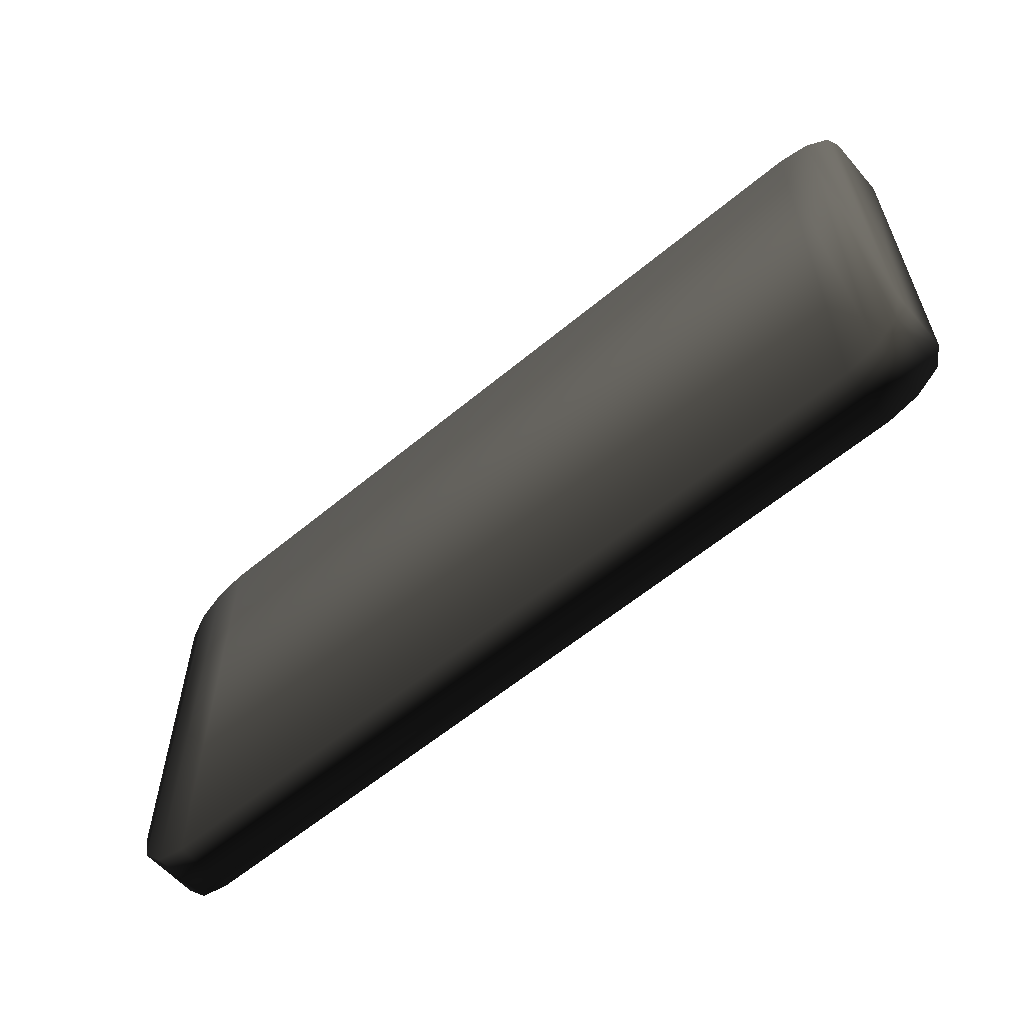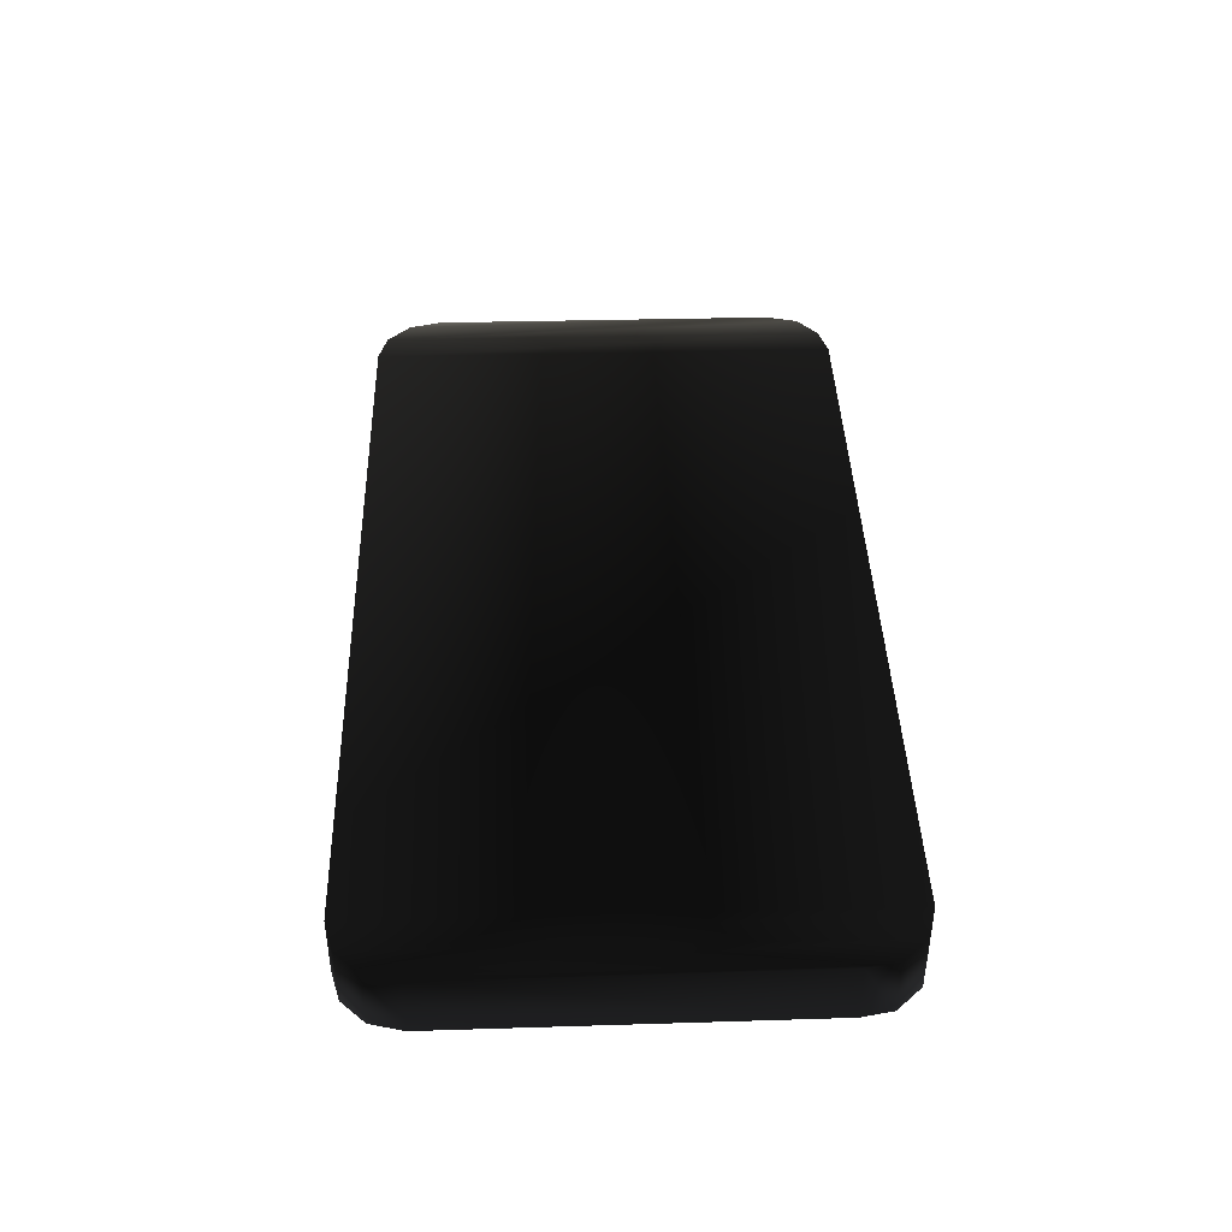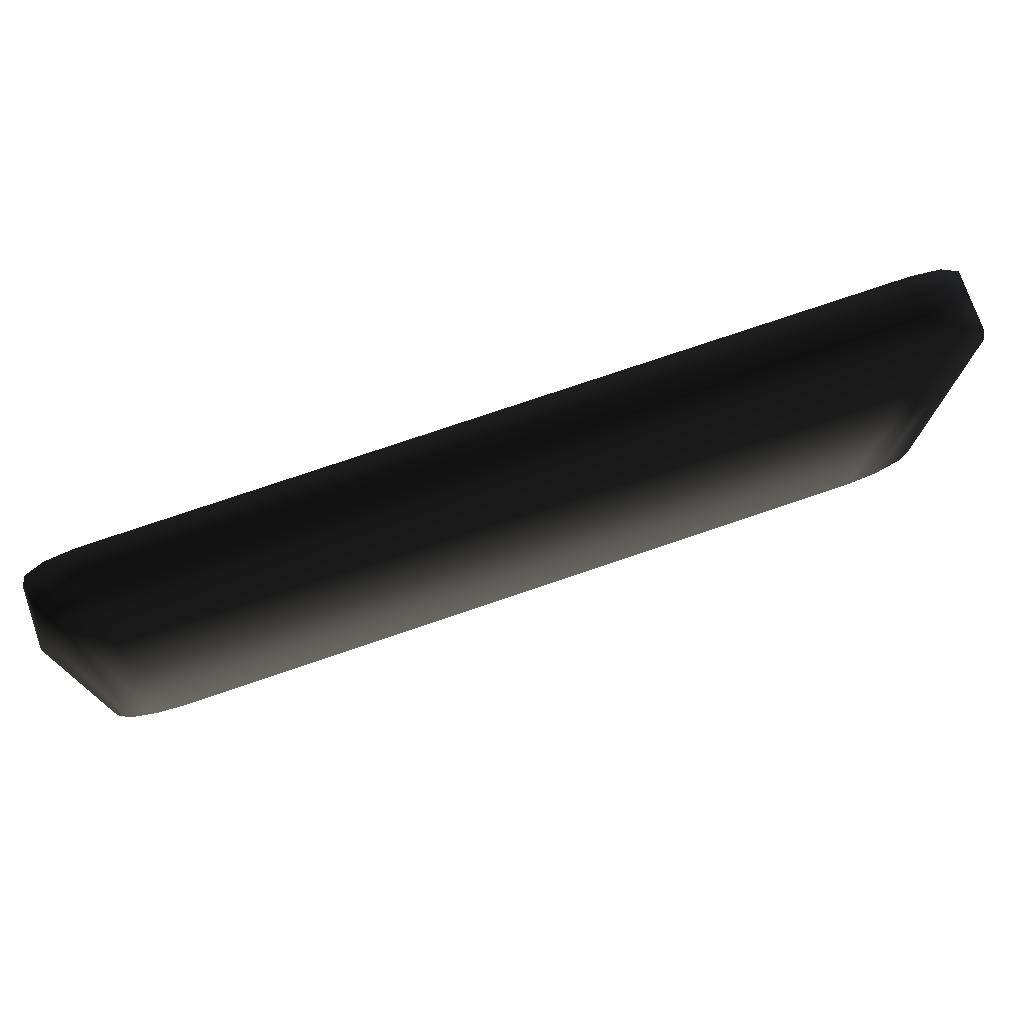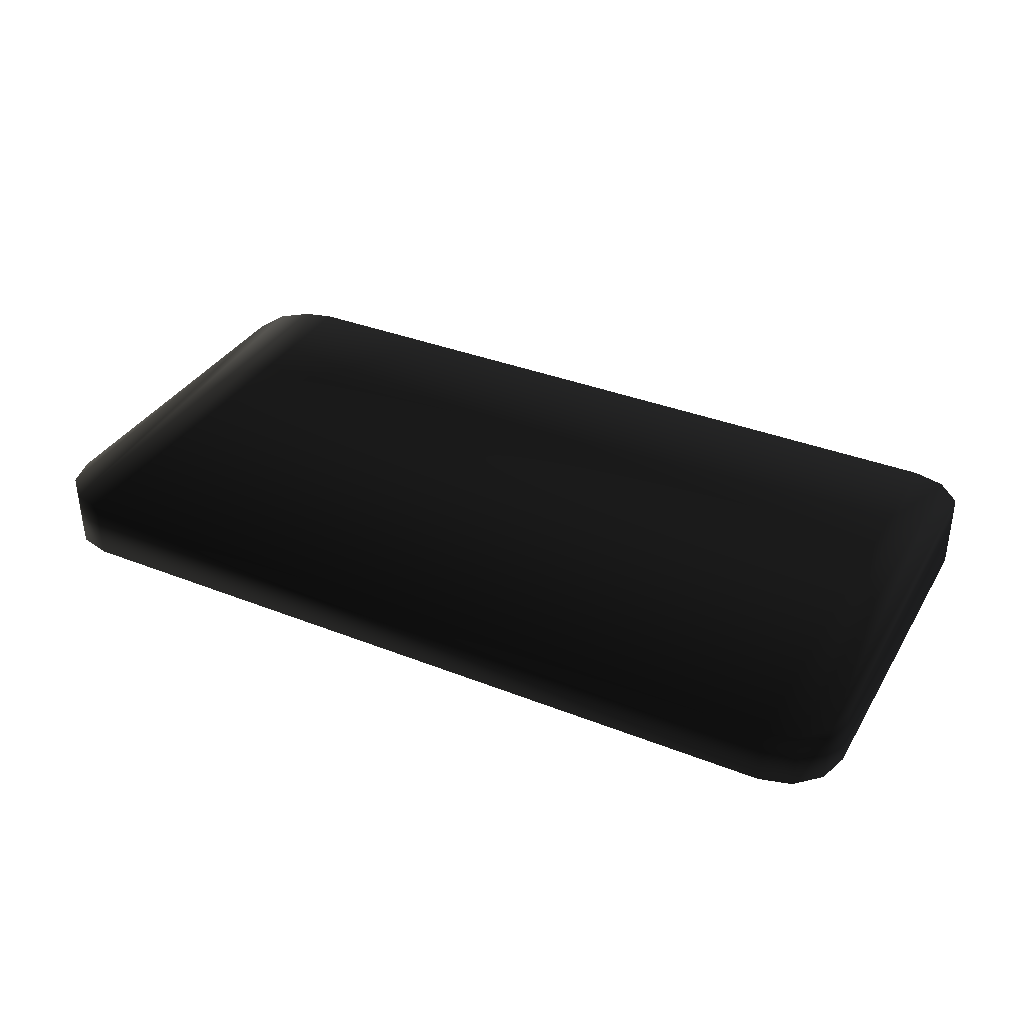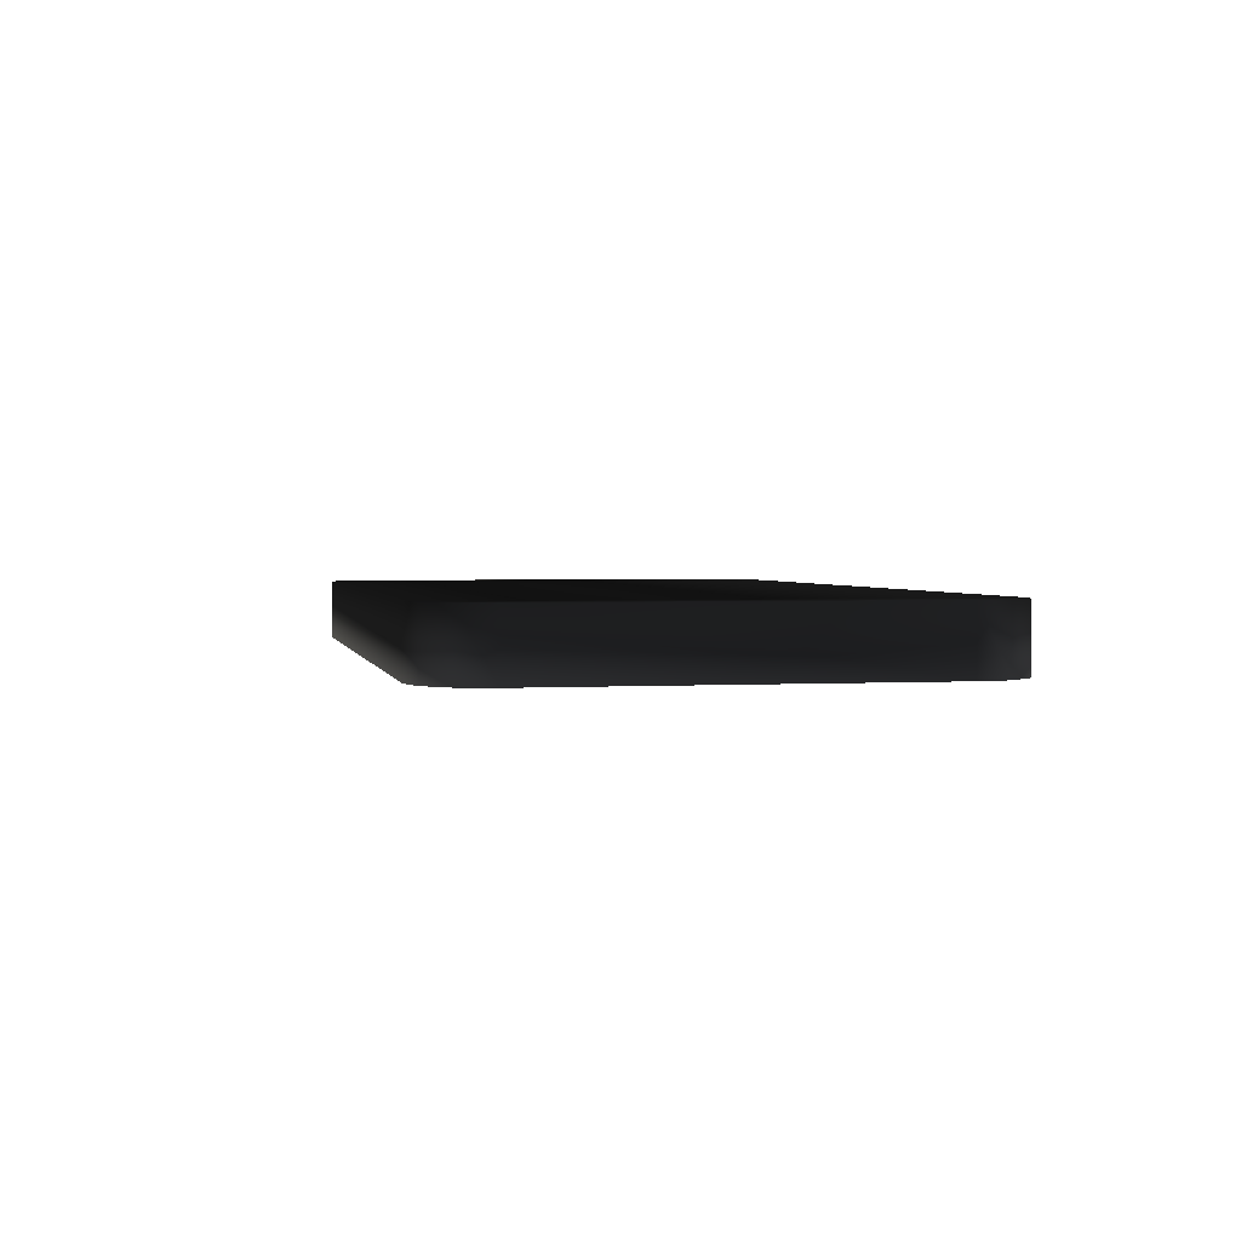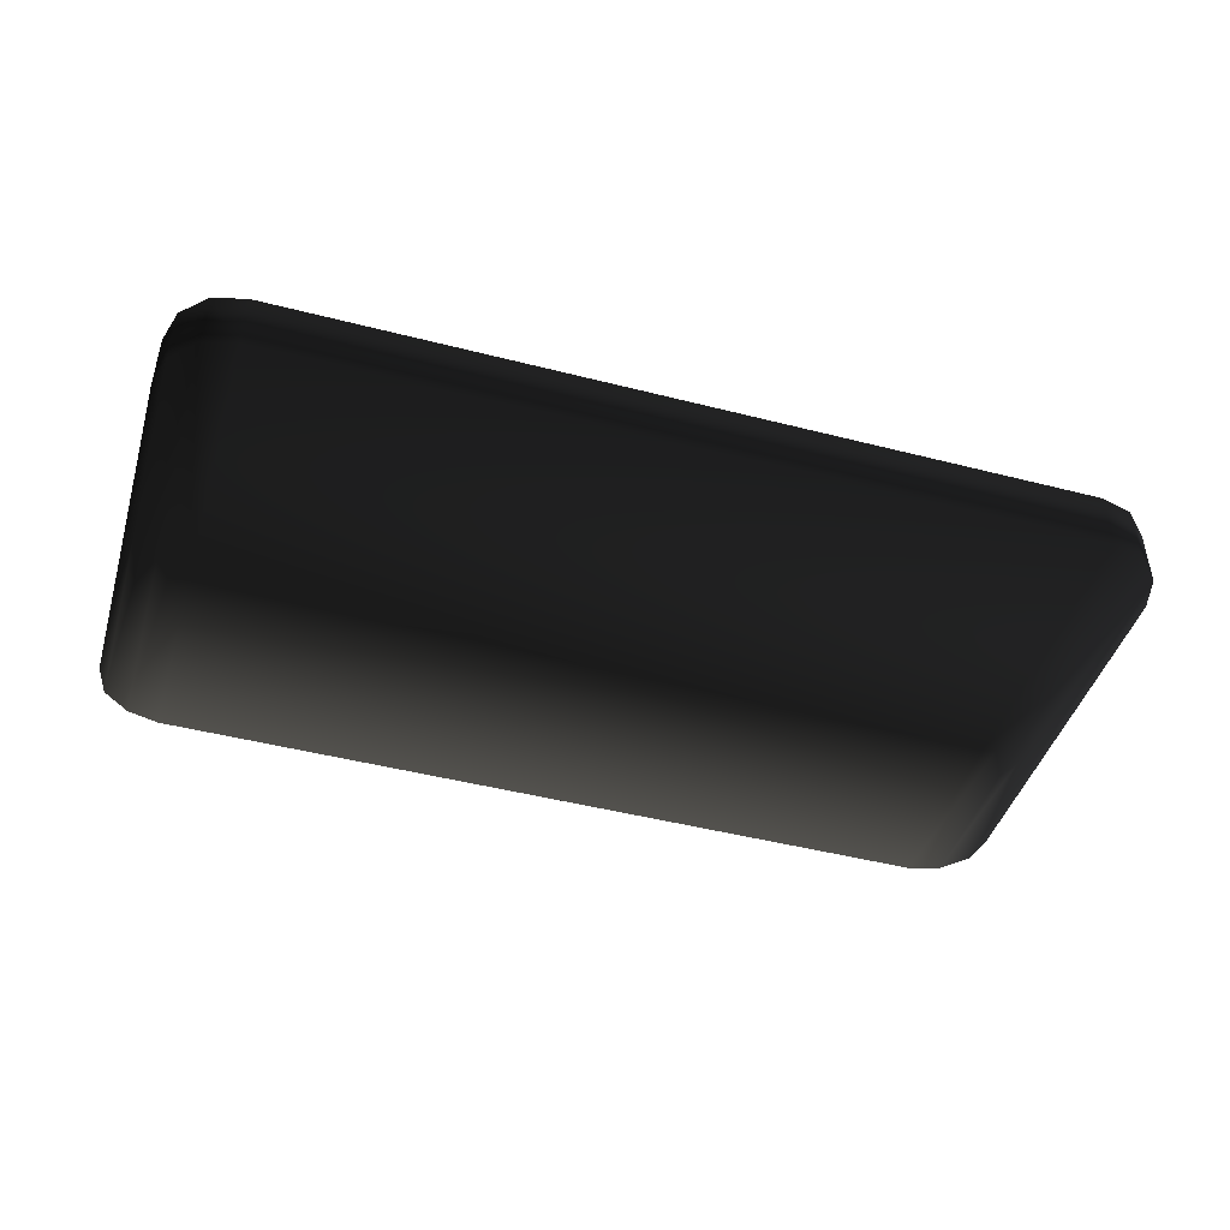
<metadata>
{"format":"obj","ext":"obj","renderer":"f3d","projection":"perspective","resolution":1024,"background":"white","views":[{"elev":-59.1,"azim":40.6,"up":"+Y"},{"elev":41.3,"azim":-91.7,"up":"+Z"},{"elev":74.8,"azim":161.1,"up":"+Y"},{"elev":35.8,"azim":-152.5,"up":"+Z"},{"elev":2.1,"azim":-101.4,"up":"+Z"},{"elev":-45.0,"azim":163.4,"up":"+Z"}]}
</metadata>
<code>
v -1.756 3.465 -0.1248 0.498 0.498 0.498 #1
v -1.852 3.369 -0.125 0.498 0.498 0.498 #1
v -1.756 3.465 0.125 0.498 0.498 0.498 #1
v -1.852 3.369 -0.125 0.498 0.498 0.498 #1
v -1.852 3.369 0.1248 0.498 0.498 0.498 #1
v -1.756 3.465 0.125 0.498 0.498 0.498 #1
v -1.756 3.465 0.125 0.498 0.498 0.498 #1
v -1.625 3.5 0.125 0.498 0.498 0.498 #1
v -1.756 3.465 -0.1248 0.498 0.498 0.498 #1
v -1.756 3.465 -0.1248 0.498 0.498 0.498 #1
v -1.625 3.5 0.125 0.498 0.498 0.498 #1
v -1.625 3.5 -0.125 0.498 0.498 0.498 #1
v 1.613 3.5 -0.1248 0.498 0.498 0.498 #1
v -1.625 3.5 -0.125 0.498 0.498 0.498 #1
v 1.613 3.5 0.125 0.498 0.498 0.498 #1
v -1.625 3.5 -0.125 0.498 0.498 0.498 #1
v -1.625 3.5 0.125 0.498 0.498 0.498 #1
v 1.613 3.5 0.125 0.498 0.498 0.498 #1
v 1.84 3.369 0.125 0.498 0.498 0.498 #1
v 1.875 3.238 0.125 0.498 0.498 0.498 #1
v 1.84 3.369 -0.1248 0.498 0.498 0.498 #1
v 1.875 3.238 0.125 0.498 0.498 0.498 #1
v 1.875 3.238 -0.125 0.498 0.498 0.498 #1
v 1.84 3.369 -0.1248 0.498 0.498 0.498 #1
v 1.744 3.465 0.125 0.498 0.498 0.498 #1
v 1.84 3.369 0.125 0.498 0.498 0.498 #1
v 1.744 3.465 -0.1248 0.498 0.498 0.498 #1
v 1.84 3.369 0.125 0.498 0.498 0.498 #1
v 1.84 3.369 -0.1248 0.498 0.498 0.498 #1
v 1.744 3.465 -0.1248 0.498 0.498 0.498 #1
v 1.613 3.5 0.125 0.498 0.498 0.498 #1
v 1.744 3.465 0.125 0.498 0.498 0.498 #1
v 1.613 3.5 -0.1248 0.498 0.498 0.498 #1
v 1.744 3.465 0.125 0.498 0.498 0.498 #1
v 1.744 3.465 -0.1248 0.498 0.498 0.498 #1
v 1.613 3.5 -0.1248 0.498 0.498 0.498 #1
v 1.875 1.761 -0.125 0.498 0.498 0.498 #1
v 1.875 3.238 -0.125 0.498 0.498 0.498 #1
v 1.875 1.761 0.125 0.498 0.498 0.498 #1
v 1.875 3.238 -0.125 0.498 0.498 0.498 #1
v 1.875 3.238 0.125 0.498 0.498 0.498 #1
v 1.875 1.761 0.125 0.498 0.498 0.498 #1
v 1.875 1.761 0.125 0.498 0.498 0.498 #1
v 1.84 1.631 0.125 0.498 0.498 0.498 #1
v 1.875 1.761 -0.125 0.498 0.498 0.498 #1
v 1.875 1.761 -0.125 0.498 0.498 0.498 #1
v 1.84 1.631 0.125 0.498 0.498 0.498 #1
v 1.84 1.631 -0.1248 0.498 0.498 0.498 #1
v 1.84 1.631 0.125 0.498 0.498 0.498 #1
v 1.738 1.545 0.125 0.498 0.498 0.498 #1
v 1.84 1.631 -0.1248 0.498 0.498 0.498 #1
v 1.84 1.631 -0.1248 0.498 0.498 0.498 #1
v 1.738 1.545 0.125 0.498 0.498 0.498 #1
v 1.738 1.545 -0.1248 0.498 0.498 0.498 #1
v 1.738 1.545 0.125 0.498 0.498 0.498 #1
v 1.613 1.511 0.125 0.498 0.498 0.498 #1
v 1.738 1.545 -0.1248 0.498 0.498 0.498 #1
v 1.738 1.545 -0.1248 0.498 0.498 0.498 #1
v 1.613 1.511 0.125 0.498 0.498 0.498 #1
v 1.613 1.511 -0.1248 0.498 0.498 0.498 #1
v 1.613 1.511 0.125 0.498 0.498 0.498 #1
v -1.625 1.5 0.125 0.498 0.498 0.498 #1
v 1.613 1.511 -0.1248 0.498 0.498 0.498 #1
v -1.625 1.5 0.125 0.498 0.498 0.498 #1
v -1.625 1.5 -0.125 0.498 0.498 0.498 #1
v 1.613 1.511 -0.1248 0.498 0.498 0.498 #1
v -1.756 1.535 -0.1248 0.498 0.498 0.498 #1
v -1.625 1.5 -0.125 0.498 0.498 0.498 #1
v -1.756 1.535 0.125 0.498 0.498 0.498 #1
v -1.625 1.5 -0.125 0.498 0.498 0.498 #1
v -1.625 1.5 0.125 0.498 0.498 0.498 #1
v -1.756 1.535 0.125 0.498 0.498 0.498 #1
v -1.756 1.535 0.125 0.498 0.498 0.498 #1
v -1.852 1.636 0.1248 0.498 0.498 0.498 #1
v -1.756 1.535 -0.1248 0.498 0.498 0.498 #1
v -1.756 1.535 -0.1248 0.498 0.498 0.498 #1
v -1.852 1.636 0.1248 0.498 0.498 0.498 #1
v -1.852 1.636 -0.125 0.498 0.498 0.498 #1
v -1.852 1.636 0.1248 0.498 0.498 0.498 #1
v -1.875 1.761 0.125 0.498 0.498 0.498 #1
v -1.852 1.636 -0.125 0.498 0.498 0.498 #1
v -1.852 1.636 -0.125 0.498 0.498 0.498 #1
v -1.875 1.761 0.125 0.498 0.498 0.498 #1
v -1.875 1.761 -0.125 0.498 0.498 0.498 #1
v -1.875 1.761 0.125 0.498 0.498 0.498 #1
v -1.886 3.238 0.1248 0.498 0.498 0.498 #1
v -1.875 1.761 -0.125 0.498 0.498 0.498 #1
v -1.886 3.238 0.1248 0.498 0.498 0.498 #1
v -1.852 3.369 0.1248 0.498 0.498 0.498 #1
v -1.886 3.238 -0.125 0.498 0.498 0.498 #1
v -1.852 3.369 0.1248 0.498 0.498 0.498 #1
v -1.852 3.369 -0.125 0.498 0.498 0.498 #1
v -1.886 3.238 -0.125 0.498 0.498 0.498 #1
v -1.886 3.238 0.1248 0.498 0.498 0.498 #1
v -1.886 3.238 -0.125 0.498 0.498 0.498 #1
v -1.875 1.761 -0.125 0.498 0.498 0.498 #1
v -1.886 3.238 0.1248 0.498 0.498 0.498 #1
v -1.852 1.636 0.1248 0.498 0.498 0.498 #1
v -1.852 3.369 0.1248 0.498 0.498 0.498 #1
v -1.756 3.465 0.125 0.498 0.498 0.498 #1
v -1.852 3.369 0.1248 0.498 0.498 0.498 #1
v -1.756 1.535 0.125 0.498 0.498 0.498 #1
v 1.738 1.545 0.125 0.498 0.498 0.498 #1
v 1.613 3.5 0.125 0.498 0.498 0.498 #1
v 1.613 1.511 0.125 0.498 0.498 0.498 #1
v 1.875 1.761 0.125 0.498 0.498 0.498 #1
v 1.875 3.238 0.125 0.498 0.498 0.498 #1
v 1.84 3.369 0.125 0.498 0.498 0.498 #1
v -1.625 3.5 0.125 0.498 0.498 0.498 #1
v -1.625 1.5 0.125 0.498 0.498 0.498 #1
v 1.613 1.511 0.125 0.498 0.498 0.498 #1
v -1.756 1.535 0.125 0.498 0.498 0.498 #1
v -1.852 3.369 0.1248 0.498 0.498 0.498 #1
v -1.852 1.636 0.1248 0.498 0.498 0.498 #1
v -1.875 1.761 0.125 0.498 0.498 0.498 #1
v -1.852 1.636 0.1248 0.498 0.498 0.498 #1
v -1.886 3.238 0.1248 0.498 0.498 0.498 #1
v -1.756 3.465 0.125 0.498 0.498 0.498 #1
v -1.756 1.535 0.125 0.498 0.498 0.498 #1
v -1.625 1.5 0.125 0.498 0.498 0.498 #1
v 1.744 3.465 0.125 0.498 0.498 0.498 #1
v 1.738 1.545 0.125 0.498 0.498 0.498 #1
v 1.84 1.631 0.125 0.498 0.498 0.498 #1
v 1.613 1.511 0.125 0.498 0.498 0.498 #1
v 1.613 3.5 0.125 0.498 0.498 0.498 #1
v -1.625 3.5 0.125 0.498 0.498 0.498 #1
v 1.84 1.631 0.125 0.498 0.498 0.498 #1
v 1.875 1.761 0.125 0.498 0.498 0.498 #1
v 1.744 3.465 0.125 0.498 0.498 0.498 #1
v 1.744 3.465 0.125 0.498 0.498 0.498 #1
v 1.875 1.761 0.125 0.498 0.498 0.498 #1
v 1.84 3.369 0.125 0.498 0.498 0.498 #1
v -1.756 3.465 0.125 0.498 0.498 0.498 #1
v -1.625 1.5 0.125 0.498 0.498 0.498 #1
v -1.625 3.5 0.125 0.498 0.498 0.498 #1
v 1.613 3.5 0.125 0.498 0.498 0.498 #1
v 1.738 1.545 0.125 0.498 0.498 0.498 #1
v 1.744 3.465 0.125 0.498 0.498 0.498 #1
v -1.625 3.5 -0.125 0.498 0.498 0.498 #1
v -1.625 1.5 -0.125 0.498 0.498 0.498 #1
v -1.756 3.465 -0.1248 0.498 0.498 0.498 #1
v 1.613 1.511 -0.1248 0.498 0.498 0.498 #1
v -1.625 1.5 -0.125 0.498 0.498 0.498 #1
v -1.625 3.5 -0.125 0.498 0.498 0.498 #1
v 1.613 1.511 -0.1248 0.498 0.498 0.498 #1
v 1.613 3.5 -0.1248 0.498 0.498 0.498 #1
v 1.738 1.545 -0.1248 0.498 0.498 0.498 #1
v 1.84 1.631 -0.1248 0.498 0.498 0.498 #1
v 1.738 1.545 -0.1248 0.498 0.498 0.498 #1
v 1.744 3.465 -0.1248 0.498 0.498 0.498 #1
v 1.84 1.631 -0.1248 0.498 0.498 0.498 #1
v 1.84 3.369 -0.1248 0.498 0.498 0.498 #1
v 1.875 1.761 -0.125 0.498 0.498 0.498 #1
v 1.84 3.369 -0.1248 0.498 0.498 0.498 #1
v 1.875 3.238 -0.125 0.498 0.498 0.498 #1
v 1.875 1.761 -0.125 0.498 0.498 0.498 #1
v -1.756 3.465 -0.1248 0.498 0.498 0.498 #1
v -1.625 1.5 -0.125 0.498 0.498 0.498 #1
v -1.756 1.535 -0.1248 0.498 0.498 0.498 #1
v -1.852 1.636 -0.125 0.498 0.498 0.498 #1
v -1.852 3.369 -0.125 0.498 0.498 0.498 #1
v -1.756 1.535 -0.1248 0.498 0.498 0.498 #1
v -1.852 1.636 -0.125 0.498 0.498 0.498 #1
v -1.875 1.761 -0.125 0.498 0.498 0.498 #1
v -1.886 3.238 -0.125 0.498 0.498 0.498 #1
v -1.852 3.369 -0.125 0.498 0.498 0.498 #1
v -1.852 1.636 -0.125 0.498 0.498 0.498 #1
v -1.886 3.238 -0.125 0.498 0.498 0.498 #1
v -1.756 3.465 -0.1248 0.498 0.498 0.498 #1
v -1.756 1.535 -0.1248 0.498 0.498 0.498 #1
v -1.852 3.369 -0.125 0.498 0.498 0.498 #1
v 1.84 1.631 -0.1248 0.498 0.498 0.498 #1
v 1.744 3.465 -0.1248 0.498 0.498 0.498 #1
v 1.84 3.369 -0.1248 0.498 0.498 0.498 #1
v 1.744 3.465 -0.1248 0.498 0.498 0.498 #1
v 1.738 1.545 -0.1248 0.498 0.498 0.498 #1
v 1.613 3.5 -0.1248 0.498 0.498 0.498 #1
v 1.613 3.5 -0.1248 0.498 0.498 0.498 #1
v 1.613 1.511 -0.1248 0.498 0.498 0.498 #1
v -1.625 3.5 -0.125 0.498 0.498 0.498 #1
f 1 2 3
f 4 5 6
f 7 8 9
f 10 11 12
f 13 14 15
f 16 17 18
f 19 20 21
f 22 23 24
f 25 26 27
f 28 29 30
f 31 32 33
f 34 35 36
f 37 38 39
f 40 41 42
f 43 44 45
f 46 47 48
f 49 50 51
f 52 53 54
f 55 56 57
f 58 59 60
f 61 62 63
f 64 65 66
f 67 68 69
f 70 71 72
f 73 74 75
f 76 77 78
f 79 80 81
f 82 83 84
f 85 86 87
f 88 89 90
f 91 92 93
f 94 95 96
f 97 98 99
f 100 101 102
f 103 104 105
f 106 107 108
f 109 110 111
f 112 113 114
f 115 116 117
f 118 119 120
f 121 122 123
f 124 125 126
f 127 128 129
f 130 131 132
f 133 134 135
f 136 137 138
f 139 140 141
f 142 143 144
f 145 146 147
f 148 149 150
f 151 152 153
f 154 155 156
f 157 158 159
f 160 161 162
f 163 164 165
f 166 167 168
f 169 170 171
f 172 173 174
f 175 176 177
f 178 179 180

</code>
